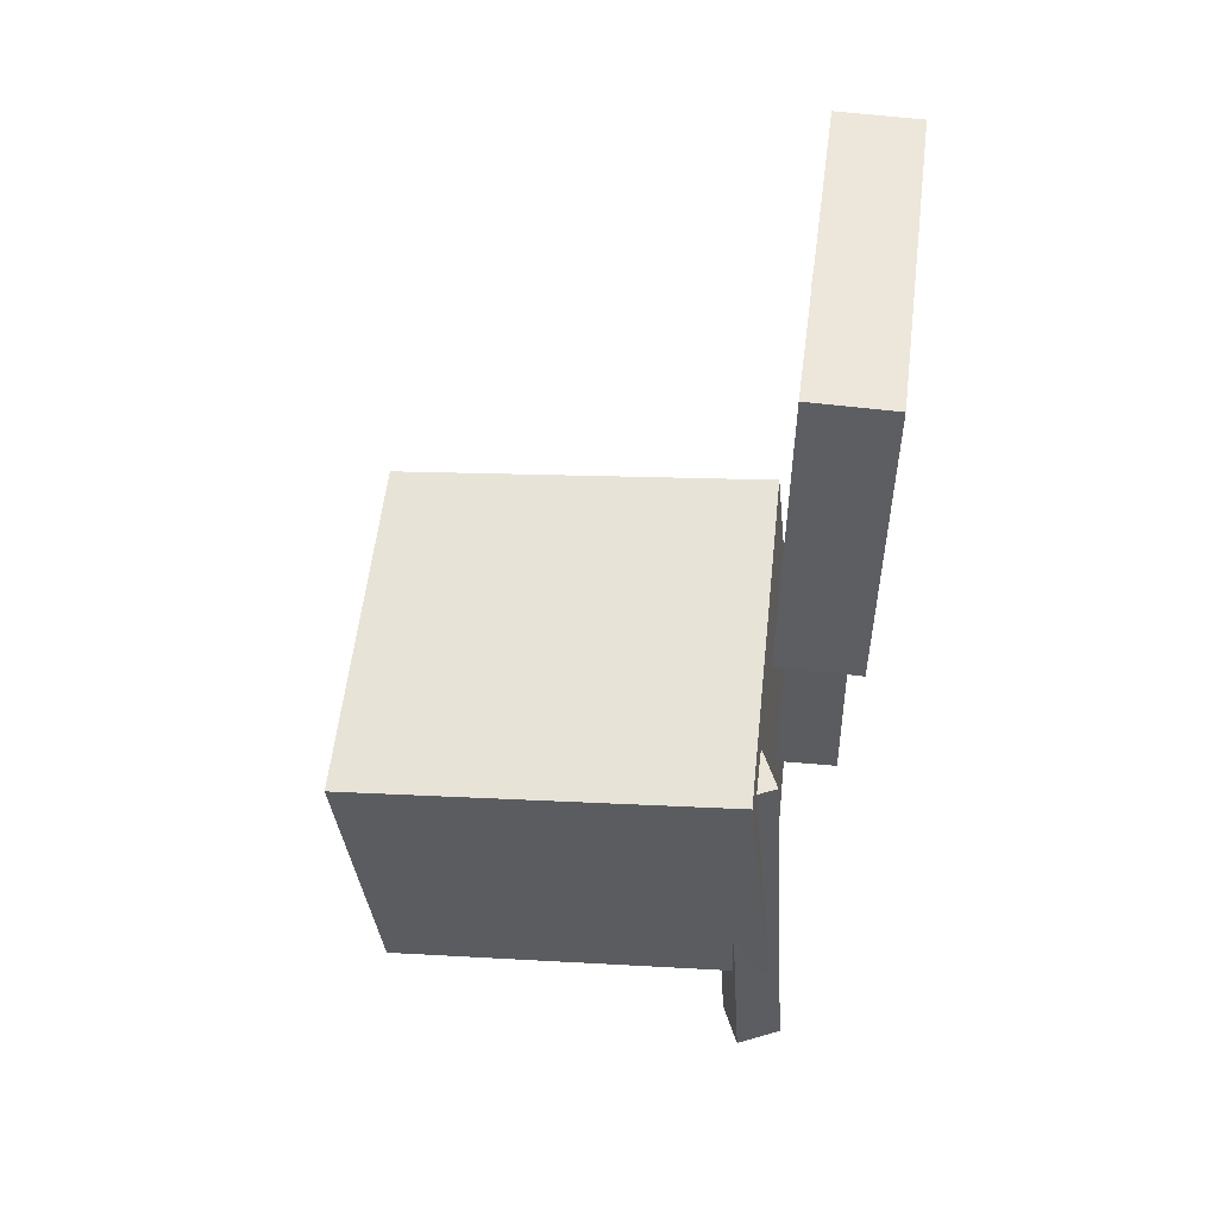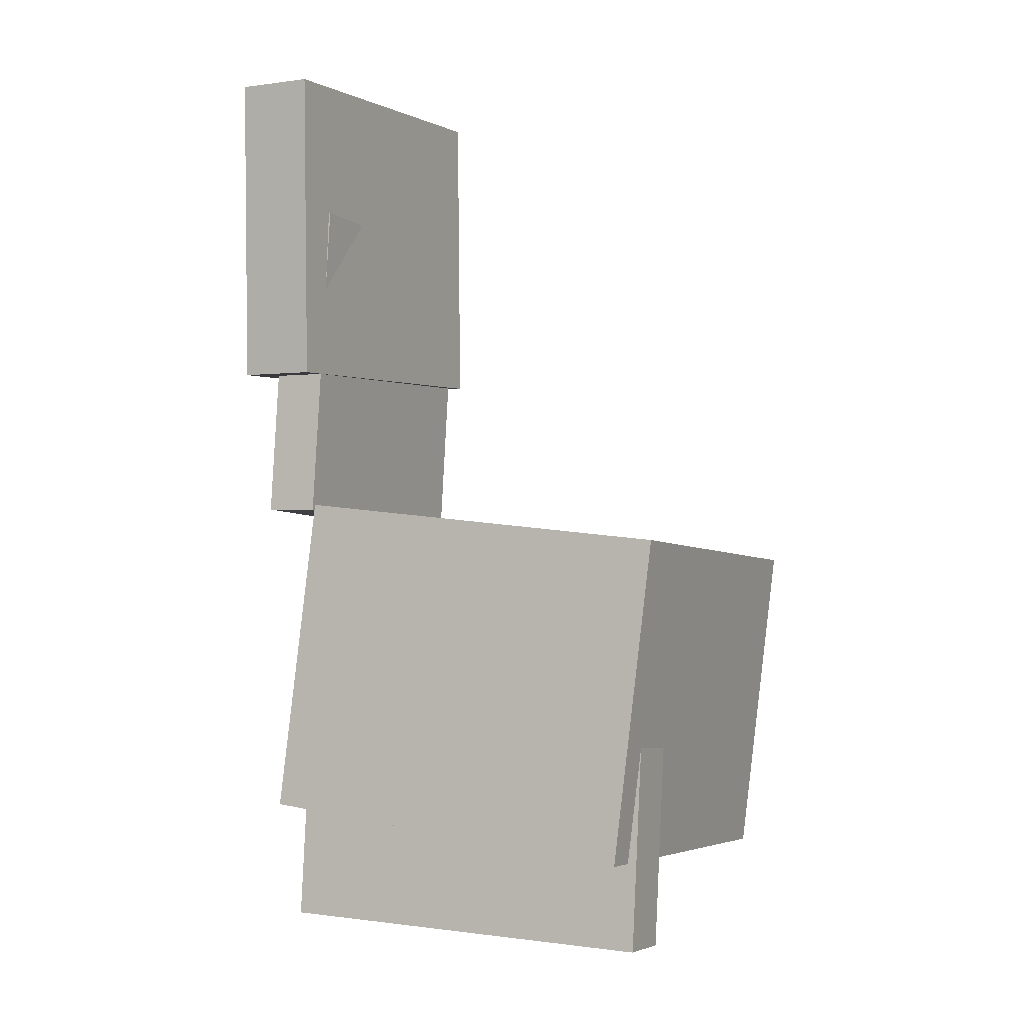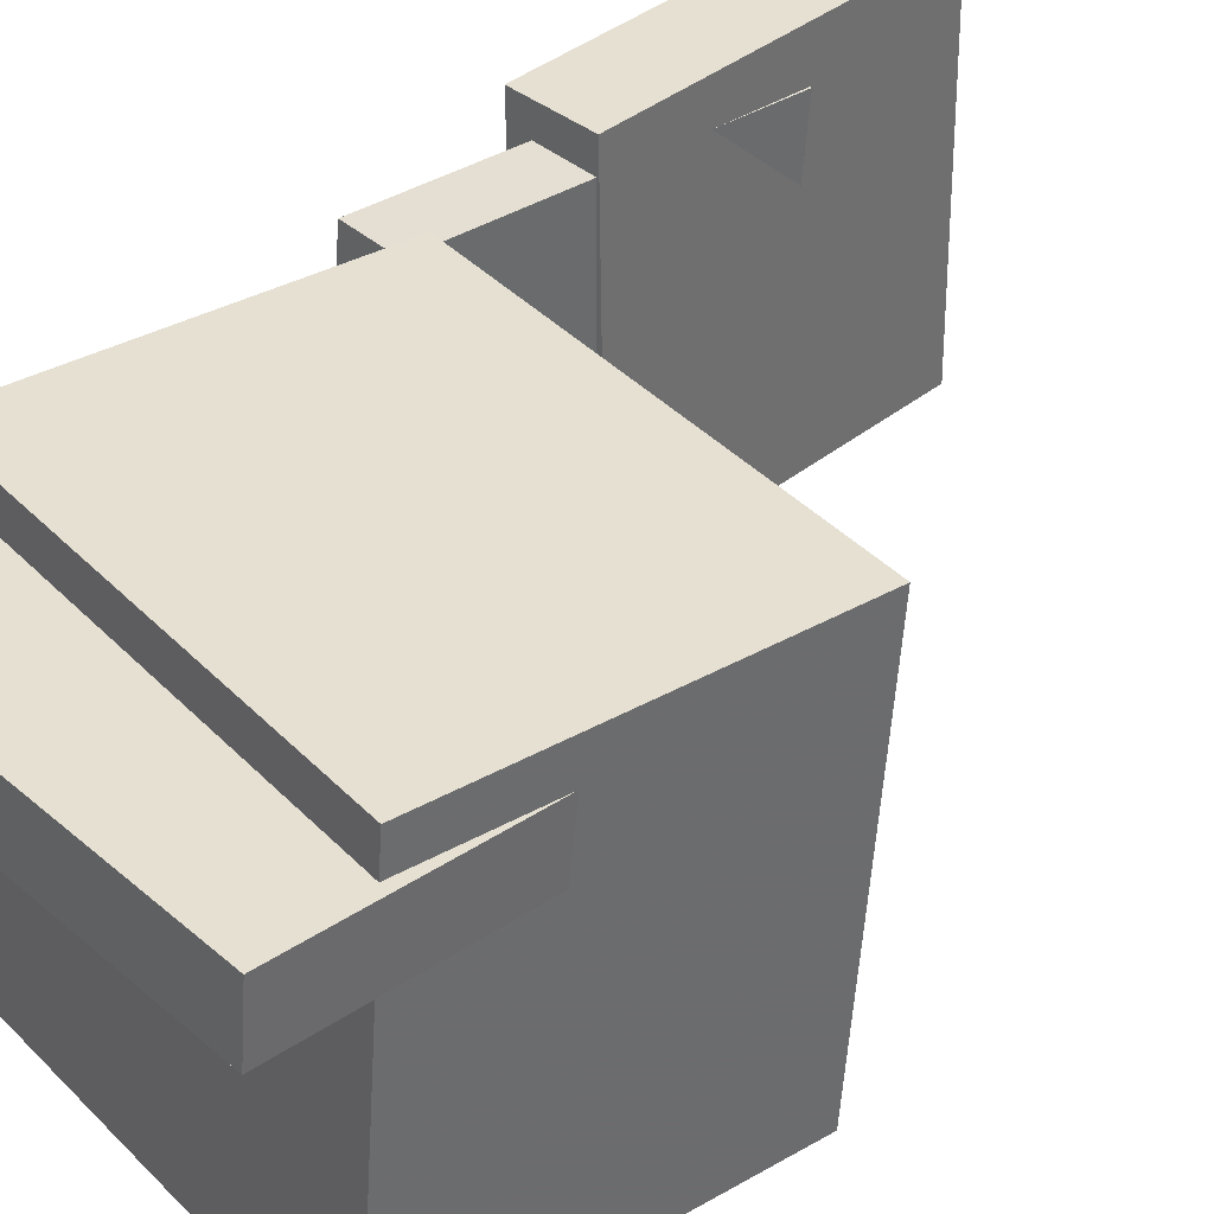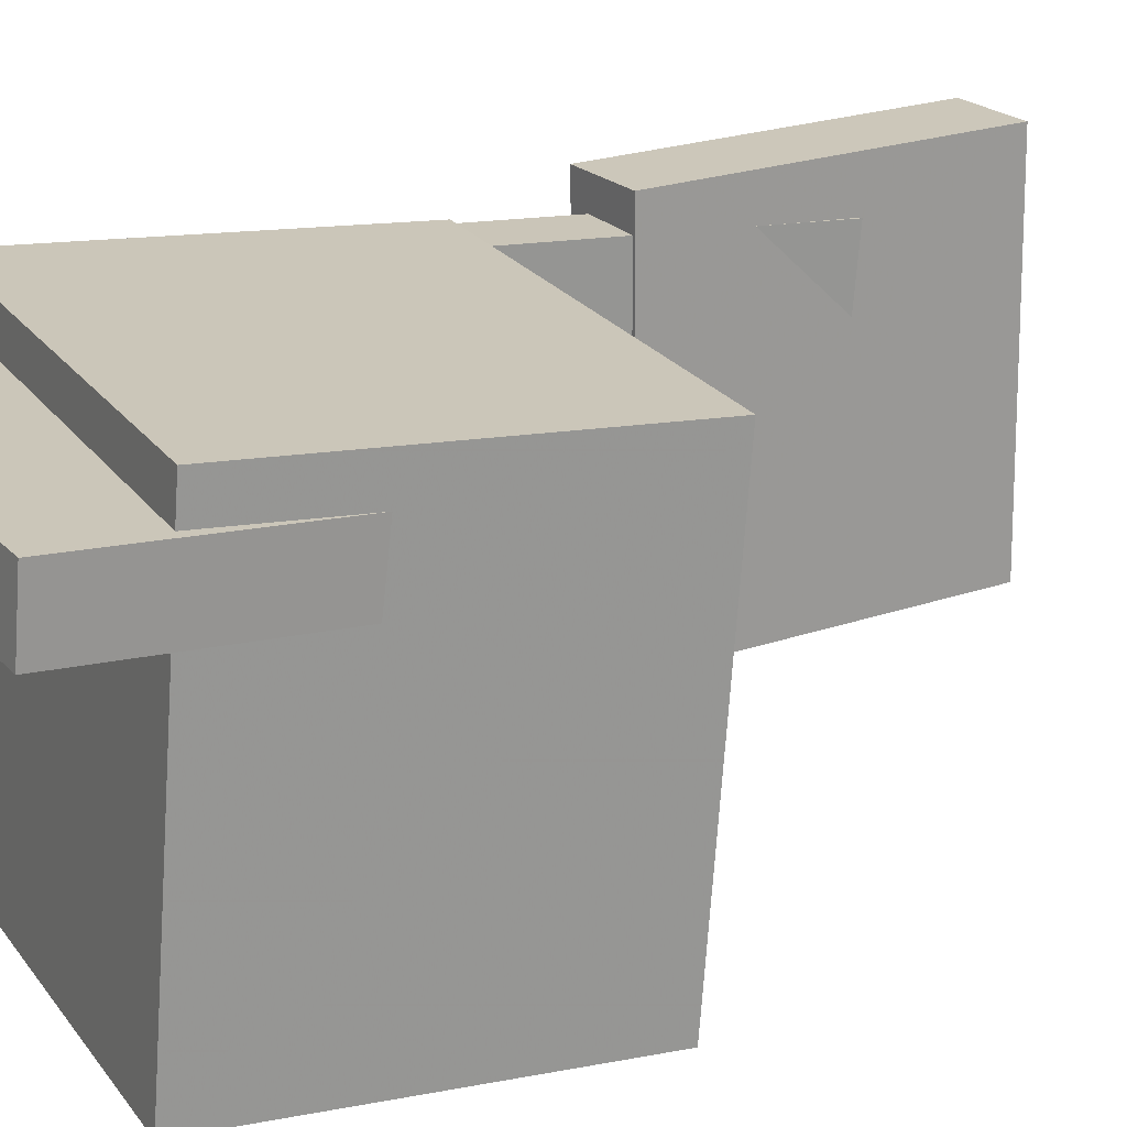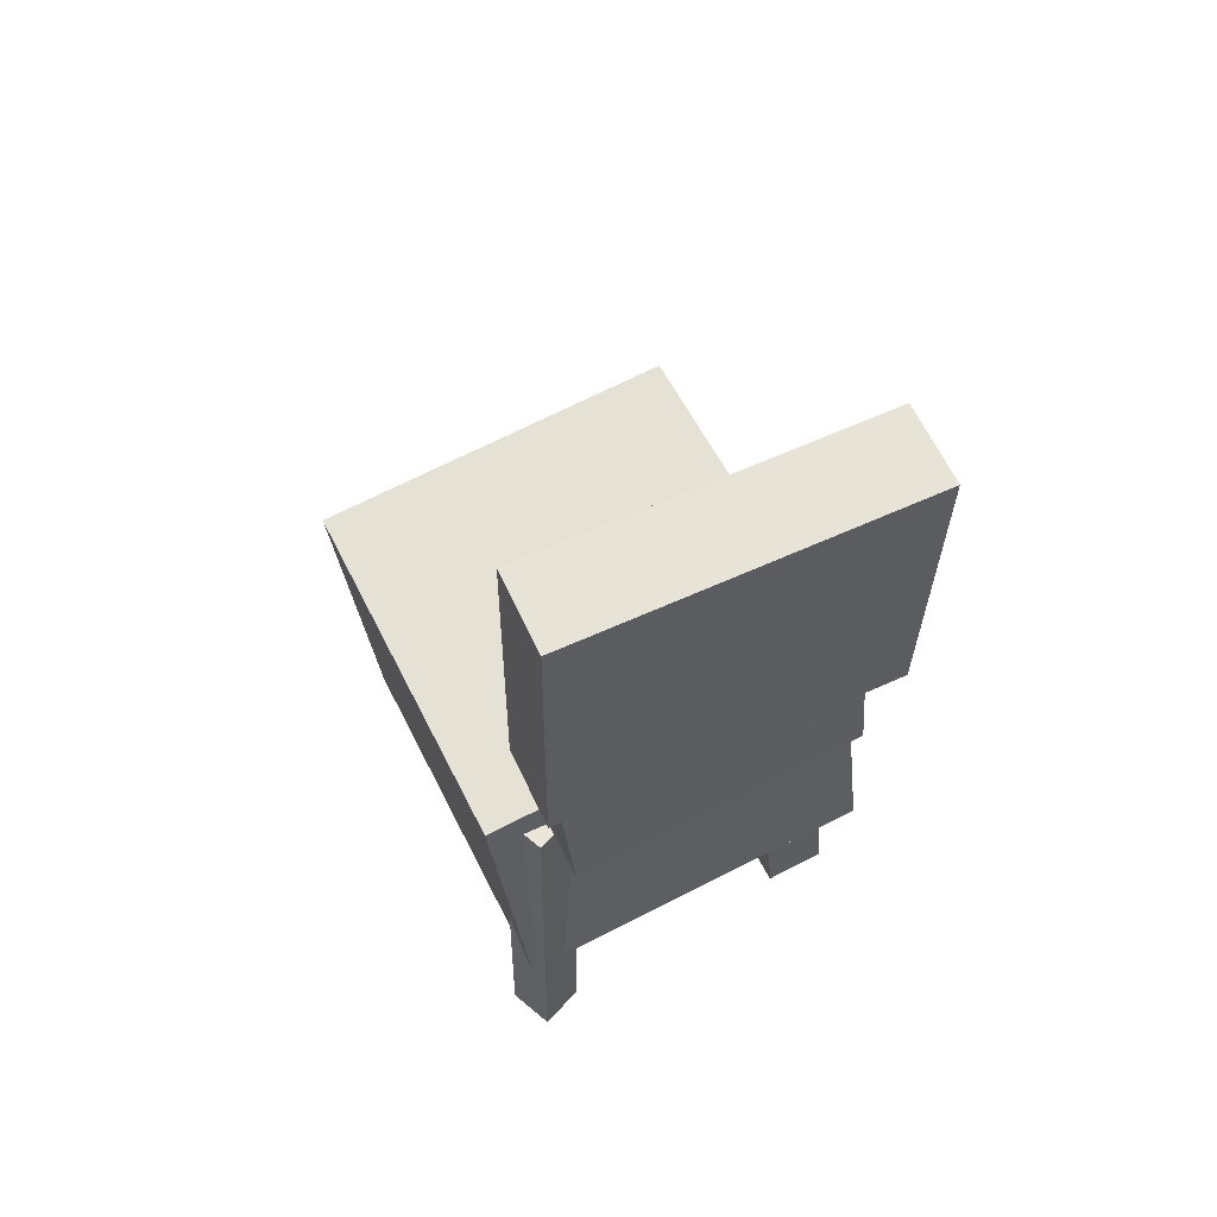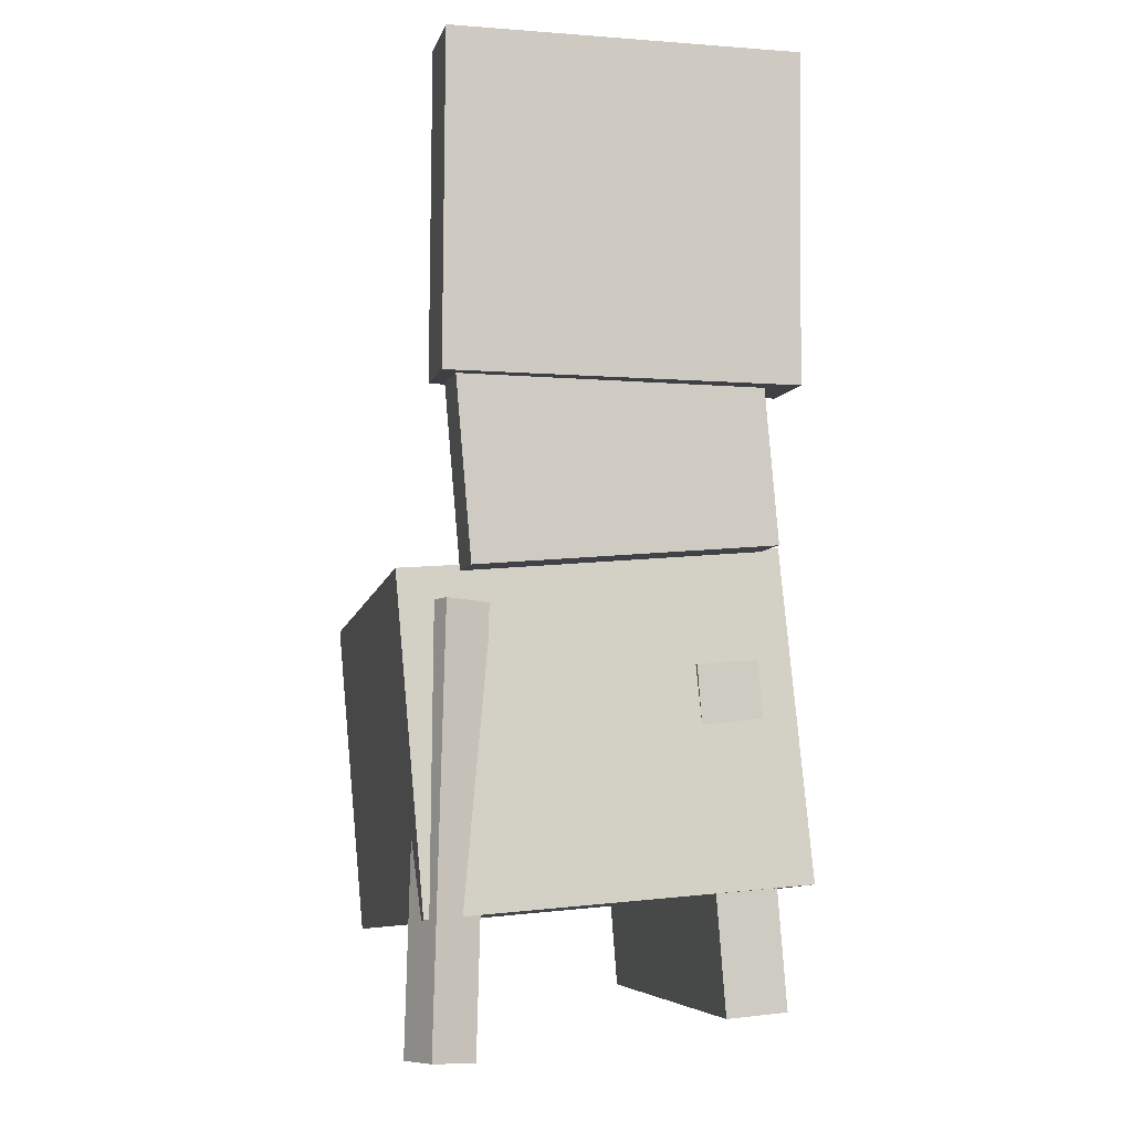
<metadata>
{"format":"obj","ext":"obj","renderer":"f3d","projection":"perspective","resolution":1024,"background":"white","views":[{"elev":51.0,"azim":-173.1,"up":"+Y"},{"elev":-0.2,"azim":27.2,"up":"+Y"},{"elev":39.1,"azim":45.8,"up":"+Z"},{"elev":21.8,"azim":58.9,"up":"+Z"},{"elev":62.0,"azim":-115.6,"up":"+Y"},{"elev":-5.3,"azim":-103.0,"up":"+Y"}]}
</metadata>
<code>
v -0.1355 -0.09719 0.08233
v -0.1388 -0.3654 0.1028
v -0.1347 -0.09347 0.1313
v -0.138 -0.3617 0.1517
v 0.1786 -0.1015 0.07734
v 0.1752 -0.3697 0.09777
v 0.1794 -0.09778 0.1263
v 0.176 -0.366 0.1467
f 1.0 7.0 5.0
f 1.0 3.0 7.0
f 1.0 4.0 3.0
f 1.0 2.0 4.0
f 3.0 8.0 7.0
f 3.0 4.0 8.0
f 5.0 7.0 8.0
f 5.0 8.0 6.0
f 1.0 5.0 6.0
f 1.0 6.0 2.0
f 2.0 6.0 8.0
f 2.0 8.0 4.0
v -0.1508 -0.2869 -0.131
v -0.1466 -0.265 0.1716
v -0.127 -0.02716 -0.1501
v -0.1229 -0.005316 0.1525
v 0.1657 -0.316 -0.1333
v 0.1699 -0.2942 0.1693
v 0.1895 -0.05627 -0.1523
v 0.1936 -0.03443 0.1502
f 9.0 15.0 13.0
f 9.0 11.0 15.0
f 9.0 12.0 11.0
f 9.0 10.0 12.0
f 11.0 16.0 15.0
f 11.0 12.0 16.0
f 13.0 15.0 16.0
f 13.0 16.0 14.0
f 9.0 13.0 14.0
f 9.0 14.0 10.0
f 10.0 14.0 16.0
f 10.0 16.0 12.0
v -0.1368 0.3683 0.1484
v -0.1349 0.1112 0.1471
v -0.1336 0.3697 -0.1252
v -0.1318 0.1126 -0.1266
v -0.2005 0.3678 0.1476
v -0.1987 0.1107 0.1463
v -0.1973 0.3693 -0.126
v -0.1955 0.1121 -0.1273
f 17.0 23.0 21.0
f 17.0 19.0 23.0
f 17.0 20.0 19.0
f 17.0 18.0 20.0
f 19.0 24.0 23.0
f 19.0 20.0 24.0
f 21.0 23.0 24.0
f 21.0 24.0 22.0
f 17.0 21.0 22.0
f 17.0 22.0 18.0
f 18.0 22.0 24.0
f 18.0 24.0 20.0
v -0.1014 -0.02999 0.1349
v -0.1051 -0.08755 0.1365
v 0.1136 -0.04331 0.1417
v 0.1099 -0.1009 0.1433
v -0.09404 -0.03721 -0.1116
v -0.09766 -0.09477 -0.11
v 0.121 -0.05053 -0.1047
v 0.1173 -0.1081 -0.1032
f 25.0 31.0 29.0
f 25.0 27.0 31.0
f 25.0 28.0 27.0
f 25.0 26.0 28.0
f 27.0 32.0 31.0
f 27.0 28.0 32.0
f 29.0 31.0 32.0
f 29.0 32.0 30.0
f 25.0 29.0 30.0
f 25.0 30.0 26.0
f 26.0 30.0 32.0
f 26.0 32.0 28.0
v -0.1816 0.2373 -0.1253
v -0.1782 0.257 0.1112
v -0.1374 0.2365 -0.1259
v -0.1341 0.2563 0.1106
v -0.1856 -0.0289 -0.103
v -0.1823 -0.009159 0.1334
v -0.1414 -0.02962 -0.1036
v -0.1381 -0.009874 0.1329
f 33.0 39.0 37.0
f 33.0 35.0 39.0
f 33.0 36.0 35.0
f 33.0 34.0 36.0
f 35.0 40.0 39.0
f 35.0 36.0 40.0
f 37.0 39.0 40.0
f 37.0 40.0 38.0
f 33.0 37.0 38.0
f 33.0 38.0 34.0
f 34.0 38.0 40.0
f 34.0 40.0 36.0
v -0.1509 -0.3906 -0.0916
v -0.1296 -0.05211 -0.0788
v -0.1659 -0.3884 -0.1269
v -0.1446 -0.04984 -0.1141
v -0.1159 -0.3923 -0.1066
v -0.09461 -0.05375 -0.09375
v -0.1309 -0.39 -0.1419
v -0.1096 -0.05147 -0.1291
f 41.0 47.0 45.0
f 41.0 43.0 47.0
f 41.0 44.0 43.0
f 41.0 42.0 44.0
f 43.0 48.0 47.0
f 43.0 44.0 48.0
f 45.0 47.0 48.0
f 45.0 48.0 46.0
f 41.0 45.0 46.0
f 41.0 46.0 42.0
f 42.0 46.0 48.0
f 42.0 48.0 44.0

</code>
